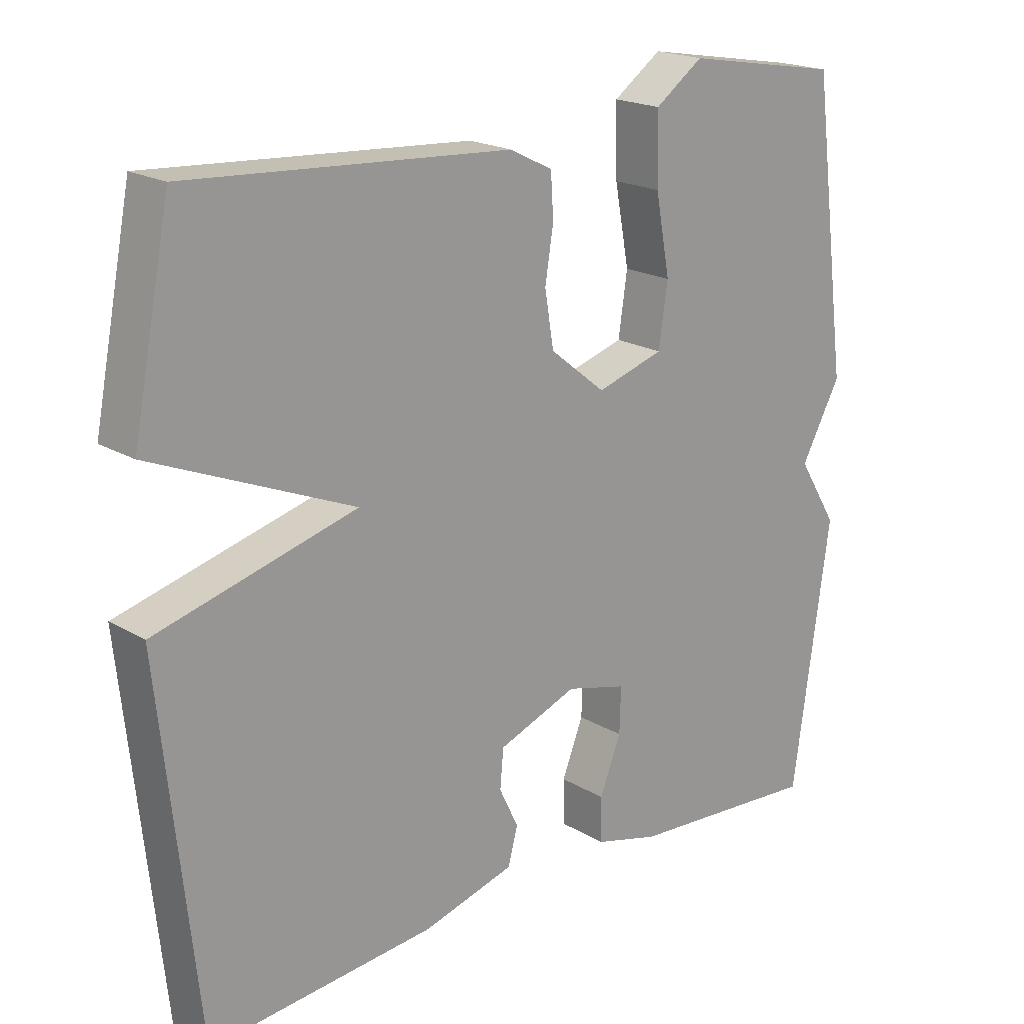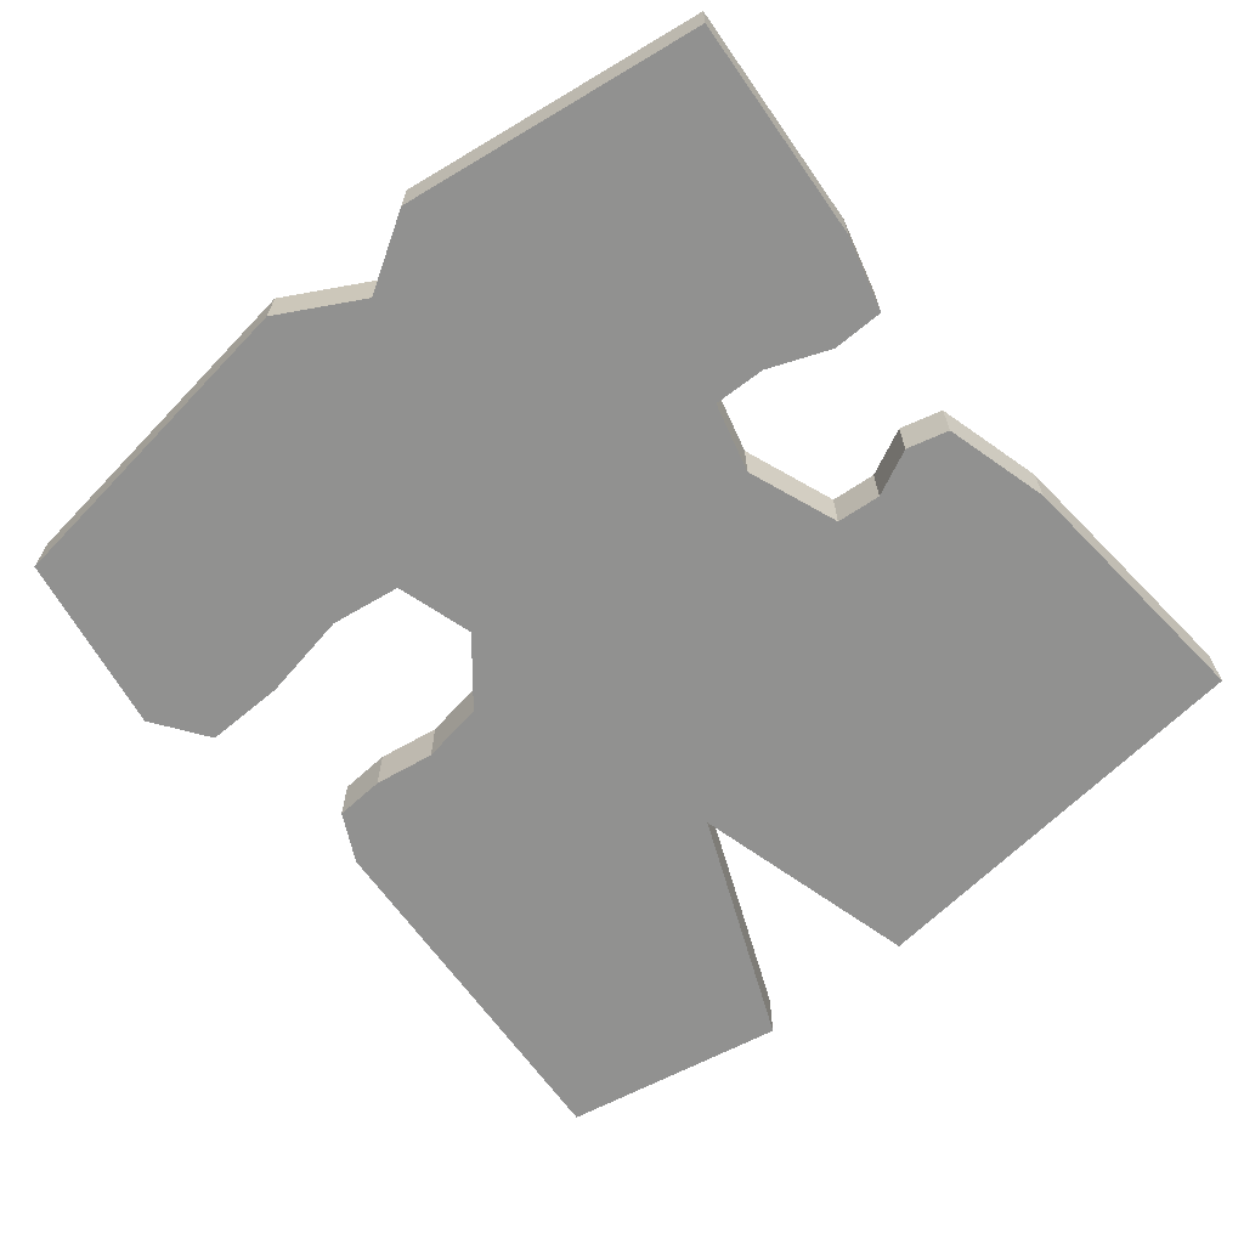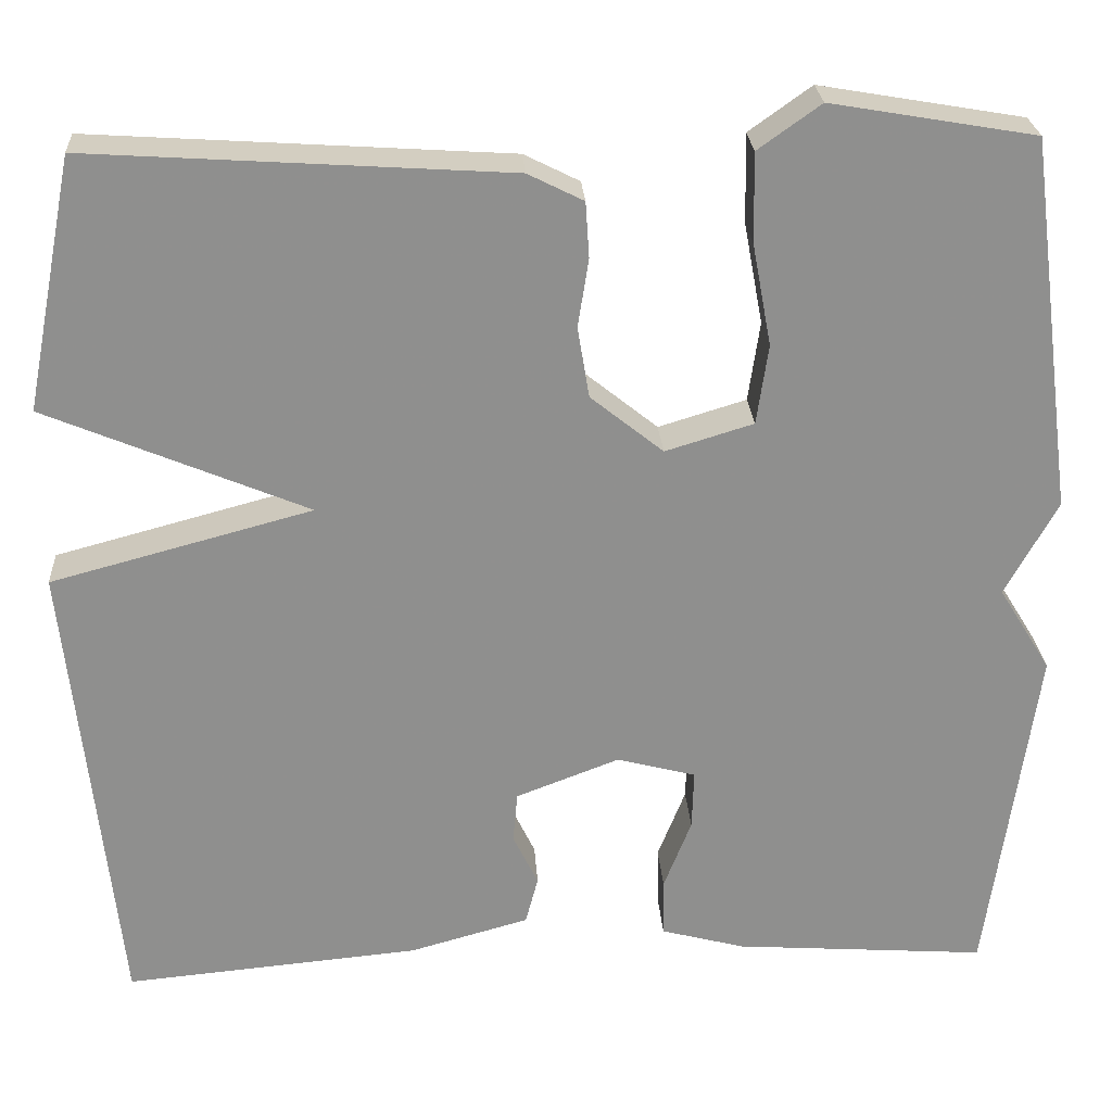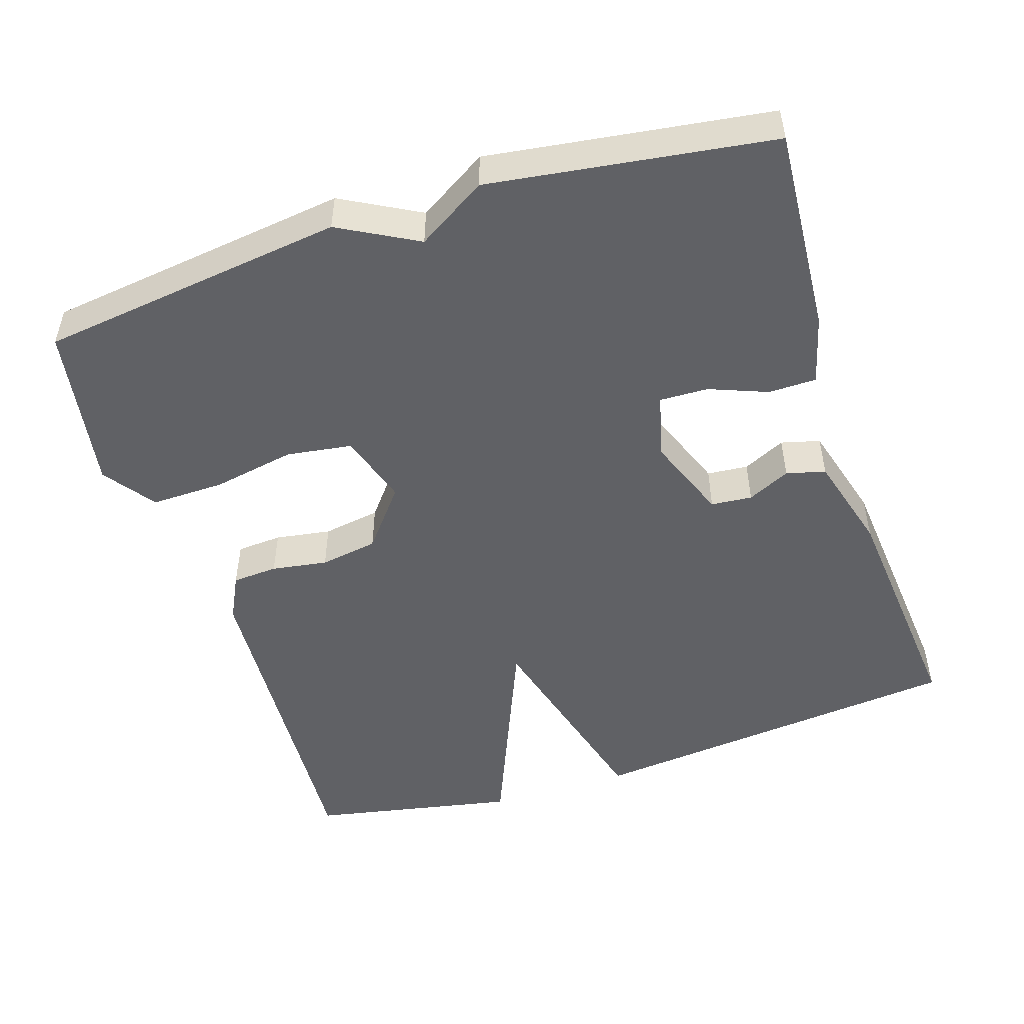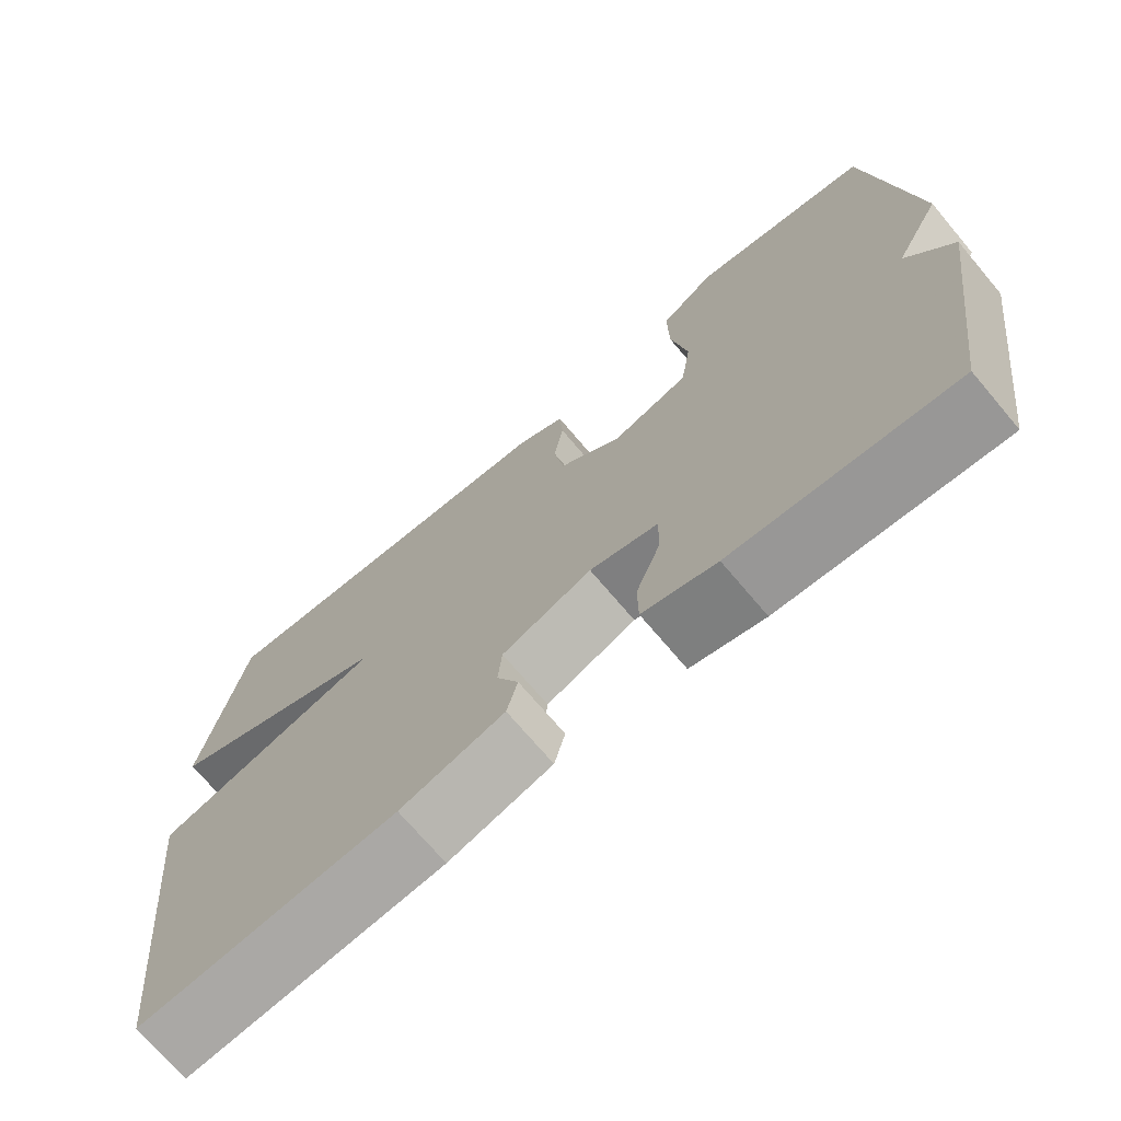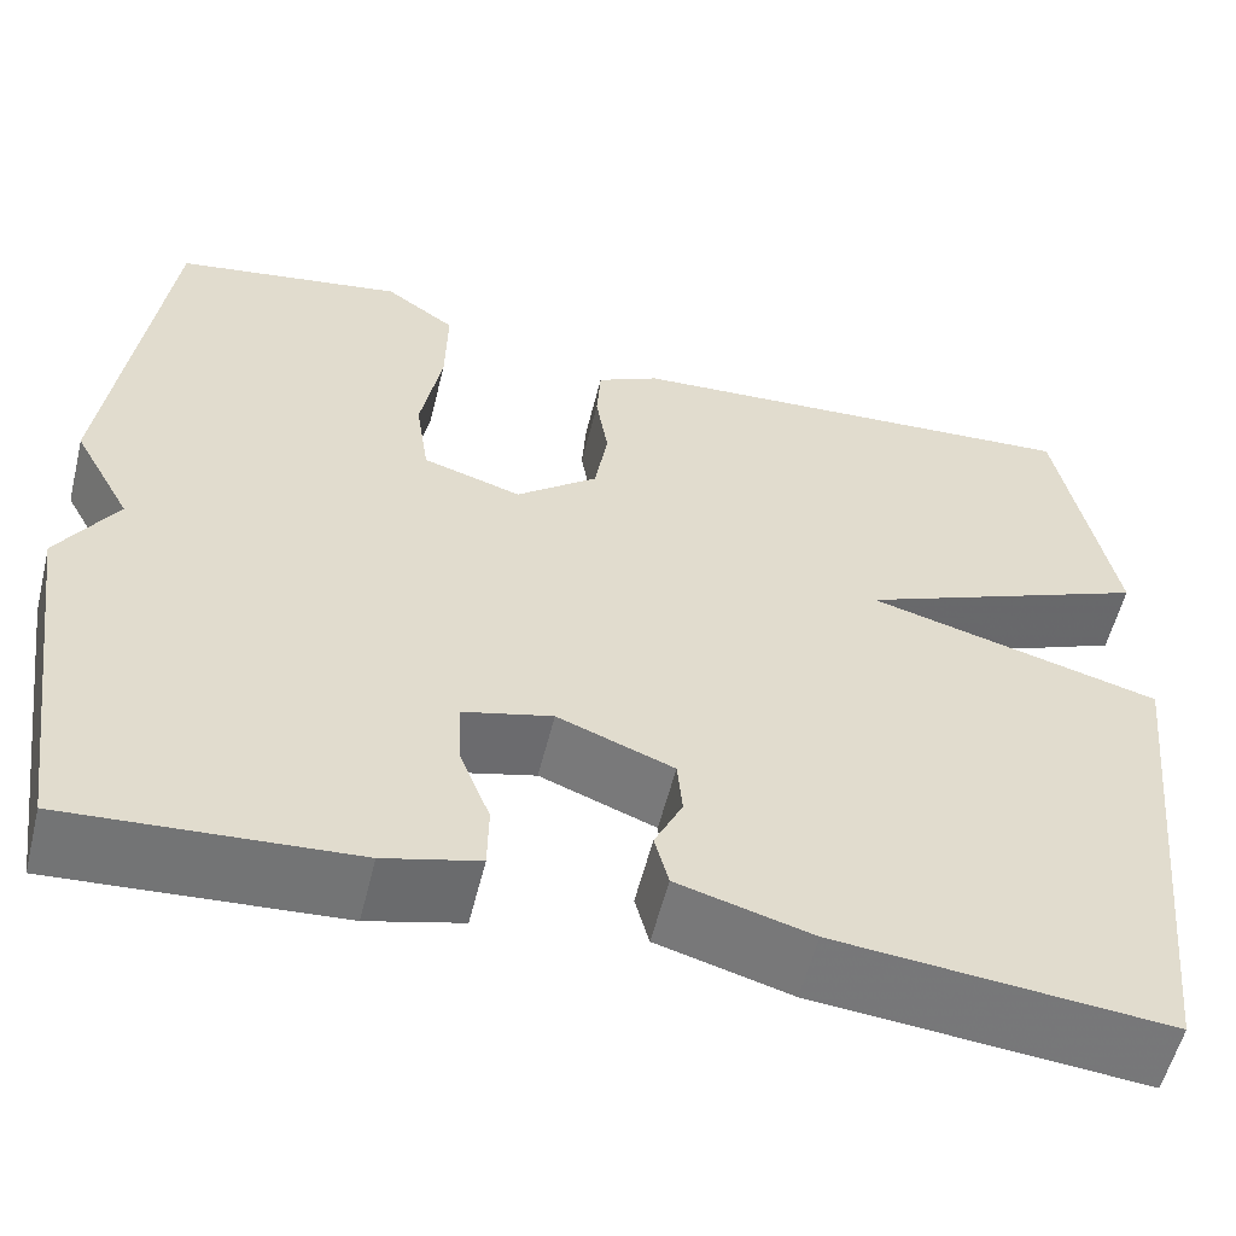
<metadata>
{"format":"obj","ext":"obj","renderer":"f3d","projection":"perspective","resolution":1024,"background":"white","views":[{"elev":19.7,"azim":-42.5,"up":"+Z"},{"elev":-65.9,"azim":129.0,"up":"+Y"},{"elev":25.0,"azim":-3.5,"up":"+Z"},{"elev":-49.8,"azim":108.0,"up":"+Y"},{"elev":-71.4,"azim":40.2,"up":"+Z"},{"elev":-56.7,"azim":166.1,"up":"+Z"}]}
</metadata>
<code>
v -0.5 0.07 -0.5
v -0.555 0.07 0.02
v -0.264 0.07 0.098
v -0.555 0.07 0.22
v -0.5 0.07 0.5
v -0.034 0.07 0.47
v 0.028 0.07 0.439
v 0.032 0.07 0.377
v 0.02 0.07 0.301
v 0.033 0.07 0.222
v 0.114 0.07 0.157
v 0.212 0.07 0.187
v 0.225 0.07 0.276
v 0.204 0.07 0.389
v 0.202 0.07 0.489
v 0.272 0.07 0.539
v 0.5 0.07 0.5
v 0.554 0.07 0.083
v 0.496 0.07 -0.023
v 0.554 0.07 -0.117
v 0.5 0.07 -0.5
v 0.218 0.07 -0.48
v 0.124 0.07 -0.455
v 0.123 0.07 -0.39
v 0.154 0.07 -0.311
v 0.156 0.07 -0.245
v 0.068 0.07 -0.222
v -0.047 0.07 -0.266
v -0.052 0.07 -0.322
v -0.024 0.07 -0.38
v -0.038 0.07 -0.433
v -0.171 0.07 -0.47
v -0.5 0 -0.5
v -0.555 0 0.02
v -0.264 0 0.098
v -0.555 0 0.22
v -0.5 0 0.5
v -0.034 0 0.47
v 0.028 0 0.439
v 0.032 0 0.377
v 0.02 0 0.301
v 0.033 0 0.222
v 0.114 0 0.157
v 0.212 0 0.187
v 0.225 0 0.276
v 0.204 0 0.389
v 0.202 0 0.489
v 0.272 0 0.539
v 0.5 0 0.5
v 0.554 0 0.083
v 0.496 0 -0.023
v 0.554 0 -0.117
v 0.5 0 -0.5
v 0.218 0 -0.48
v 0.124 0 -0.455
v 0.123 0 -0.39
v 0.154 0 -0.311
v 0.156 0 -0.245
v 0.068 0 -0.222
v -0.047 0 -0.266
v -0.052 0 -0.322
v -0.024 0 -0.38
v -0.038 0 -0.433
v -0.171 0 -0.47
f 1 2 3
f 32 1 3
f 31 32 3
f 30 31 3
f 29 30 3
f 28 29 3
f 27 28 3
f 26 27 3
f 23 24 25
f 22 23 25
f 21 22 25
f 20 21 25
f 19 20 25
f 19 25 26
f 17 18 19
f 16 17 19
f 15 16 19
f 14 15 19
f 13 14 19
f 12 13 19 26
f 11 12 26
f 10 11 26 3
f 7 8 9
f 6 7 9
f 5 6 9
f 4 5 9
f 3 4 9
f 3 9 10
f 35 34 33
f 35 33 64
f 35 64 63
f 35 63 62
f 35 62 61
f 35 61 60
f 35 60 59
f 35 59 58
f 57 56 55
f 57 55 54
f 57 54 53
f 57 53 52
f 57 52 51
f 58 57 51
f 51 50 49
f 51 49 48
f 51 48 47
f 51 47 46
f 51 46 45
f 58 51 45 44
f 58 44 43
f 35 58 43 42
f 41 40 39
f 41 39 38
f 41 38 37
f 41 37 36
f 41 36 35
f 42 41 35
f 1 33 34 2
f 2 34 35 3
f 3 35 36 4
f 4 36 37 5
f 5 37 38 6
f 6 38 39 7
f 7 39 40 8
f 8 40 41 9
f 9 41 42 10
f 10 42 43 11
f 11 43 44 12
f 12 44 45 13
f 13 45 46 14
f 14 46 47 15
f 15 47 48 16
f 16 48 49 17
f 17 49 50 18
f 18 50 51 19
f 19 51 52 20
f 20 52 53 21
f 21 53 54 22
f 22 54 55 23
f 23 55 56 24
f 24 56 57 25
f 25 57 58 26
f 26 58 59 27
f 27 59 60 28
f 28 60 61 29
f 29 61 62 30
f 30 62 63 31
f 31 63 64 32
f 32 64 33 1

</code>
